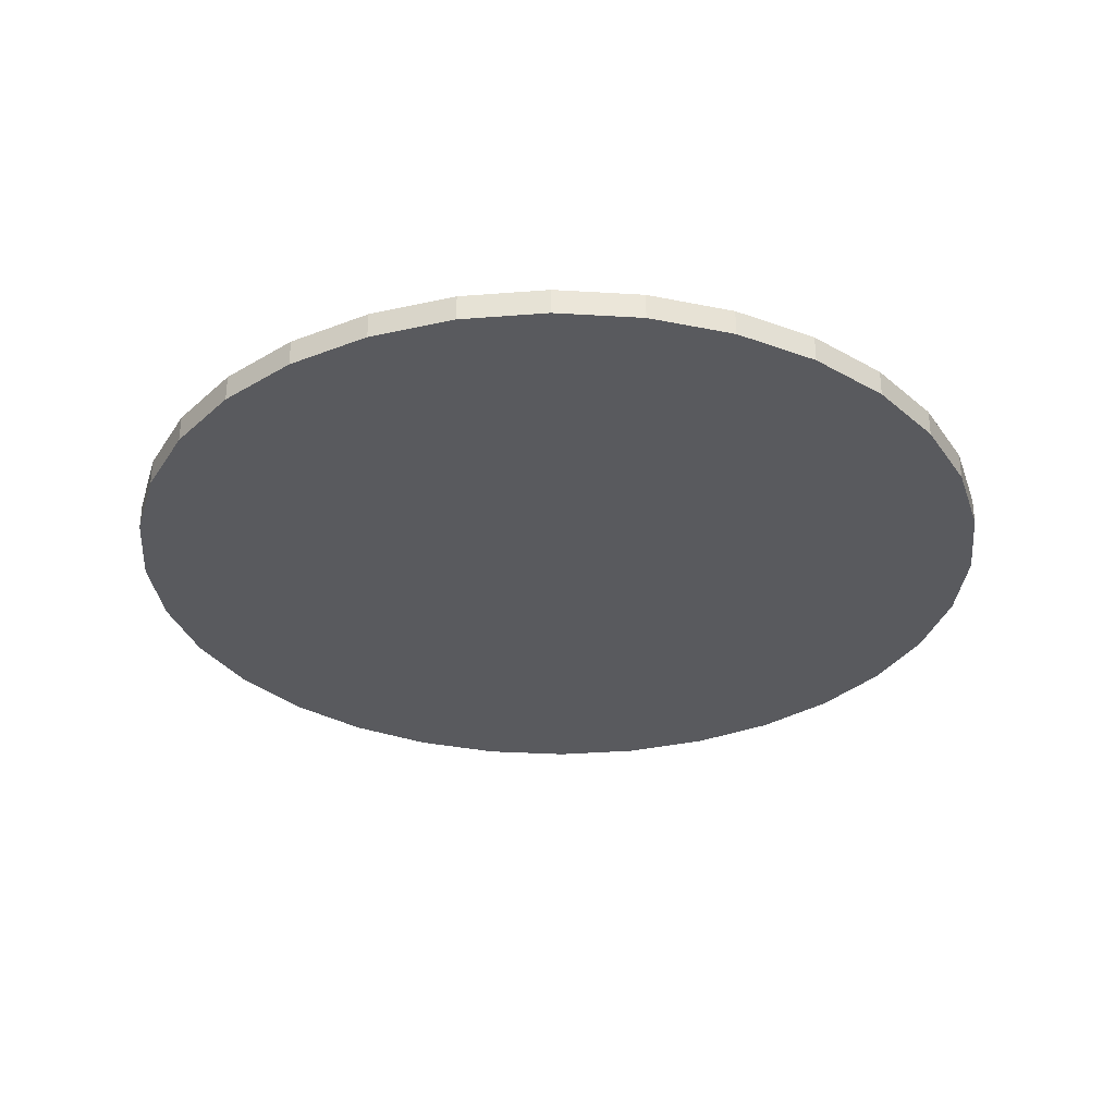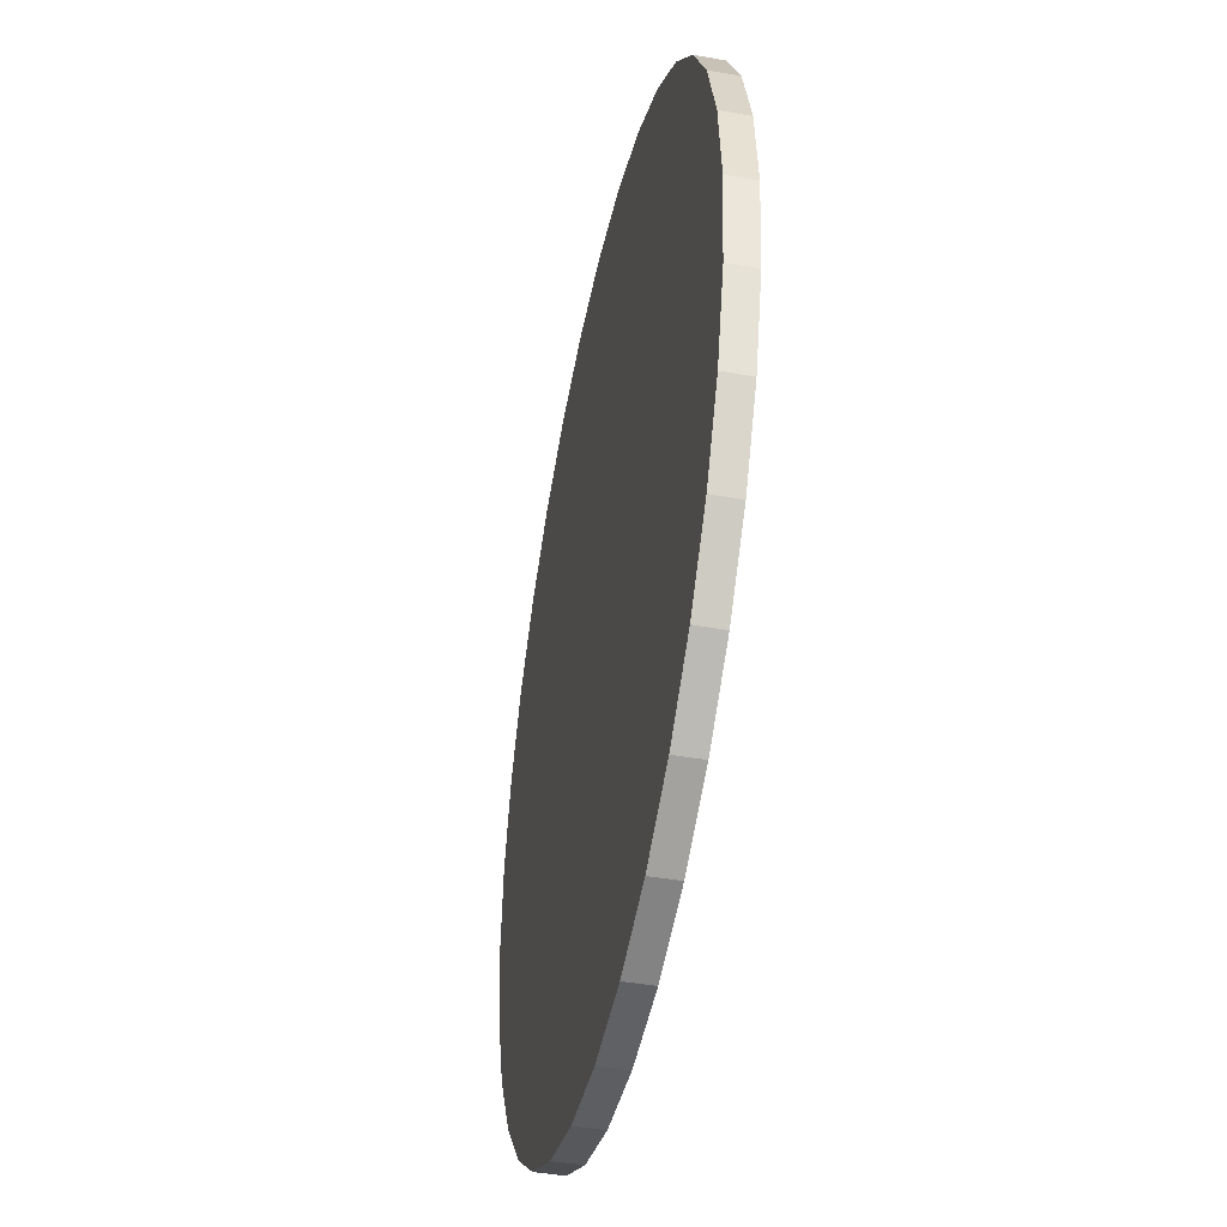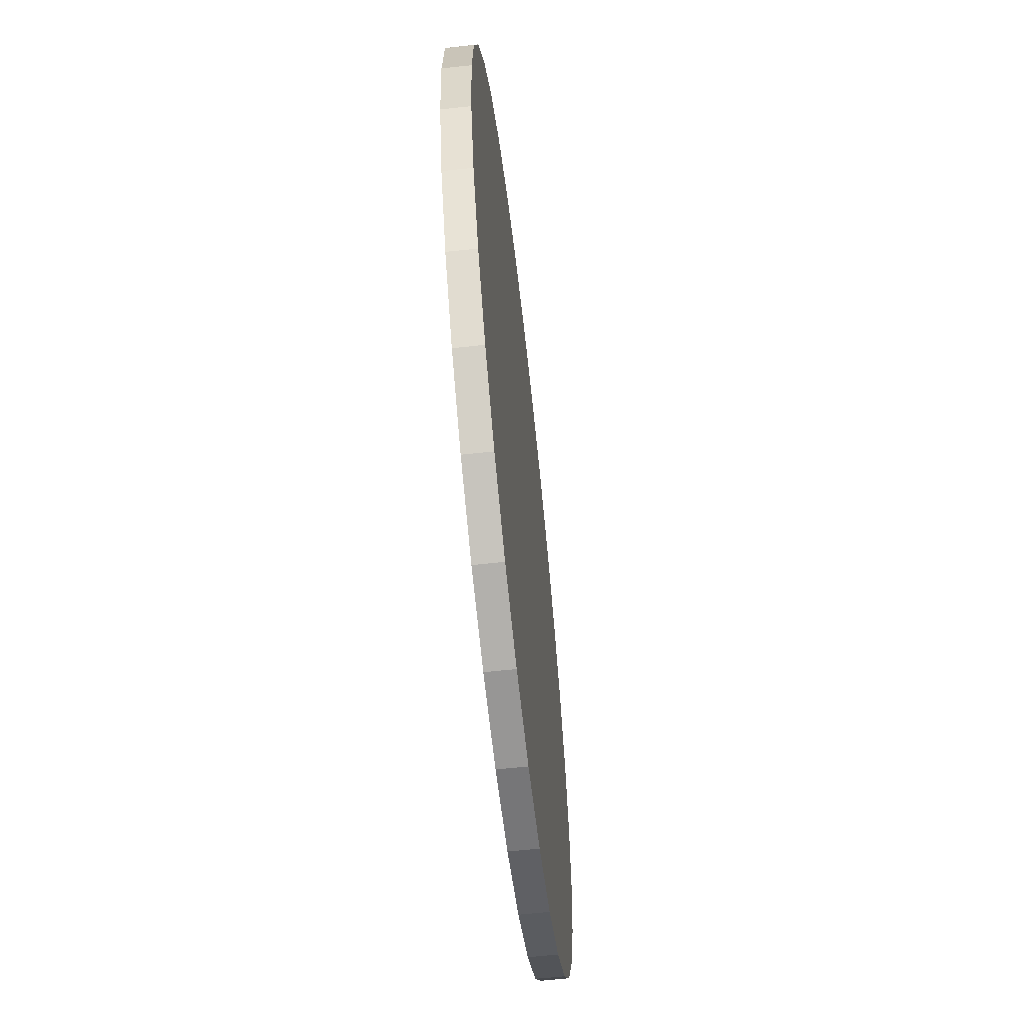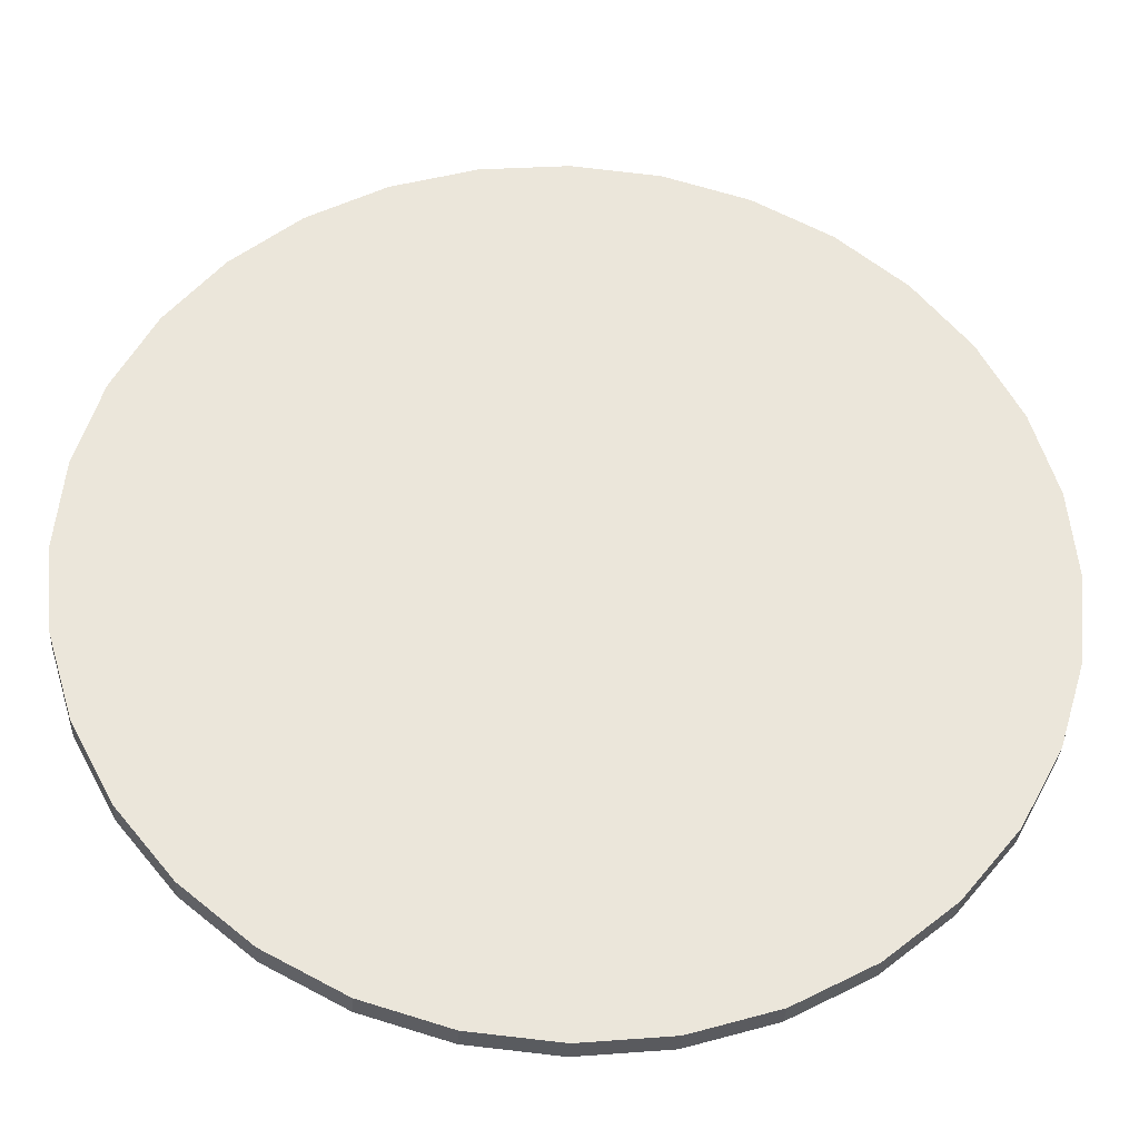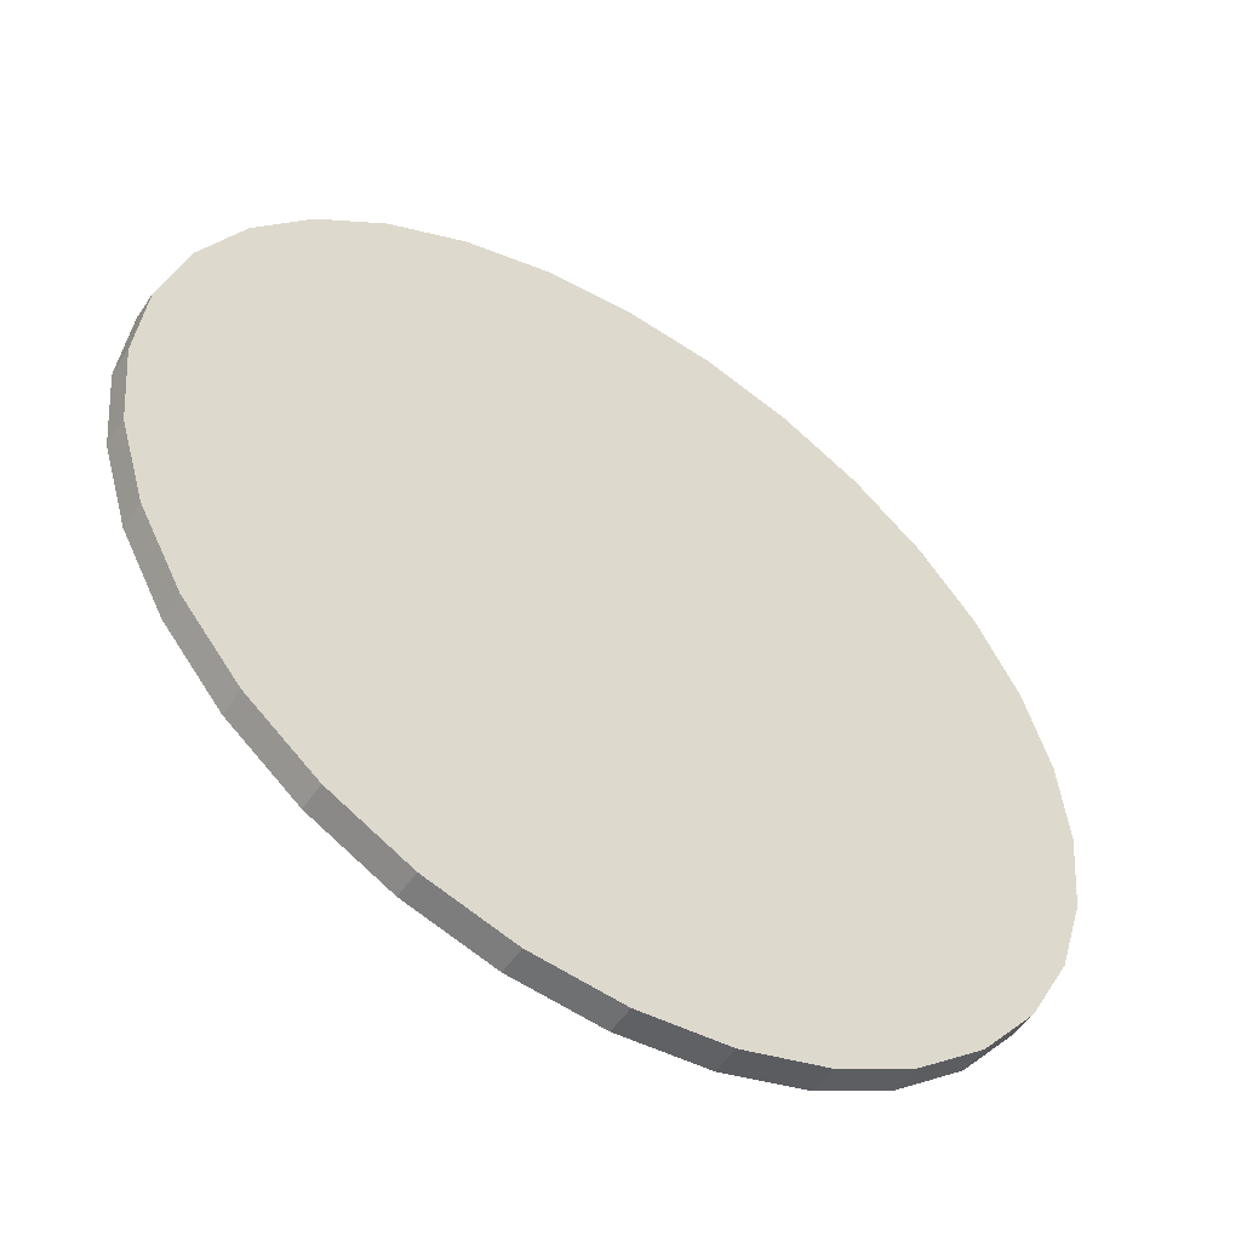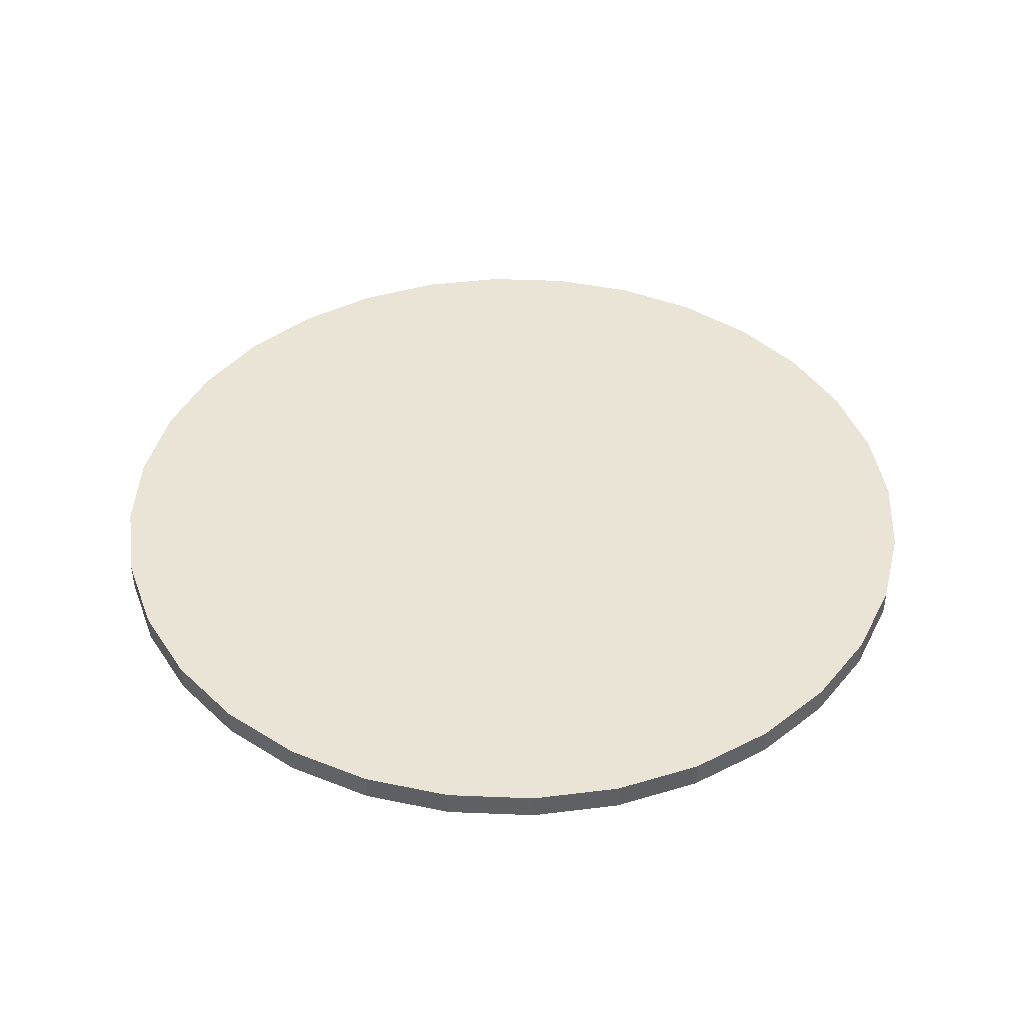
<metadata>
{"format":"obj","ext":"obj","renderer":"f3d","projection":"perspective","resolution":1024,"background":"white","views":[{"elev":-31.7,"azim":-55.5,"up":"+Y"},{"elev":-44.4,"azim":-101.6,"up":"+Z"},{"elev":-62.4,"azim":96.3,"up":"+Z"},{"elev":-32.7,"azim":-3.2,"up":"+Z"},{"elev":-52.5,"azim":-33.1,"up":"+Z"},{"elev":42.5,"azim":-126.6,"up":"+Y"}]}
</metadata>
<code>
o Cylinder
v 0 -0.01231 0
v 0 0.01231 0
v 0 -0.01231 -0.4103
v 0 0.01231 -0.4103
v 0.08004 -0.01231 -0.4024
v 0.08004 0.01231 -0.4024
v 0.157 -0.01231 -0.379
v 0.157 0.01231 -0.379
v 0.2279 -0.01231 -0.3411
v 0.2279 0.01231 -0.3411
v 0.2901 -0.01231 -0.2901
v 0.2901 0.01231 -0.2901
v 0.3411 -0.01231 -0.2279
v 0.3411 0.01231 -0.2279
v 0.379 -0.01231 -0.157
v 0.379 0.01231 -0.157
v 0.4024 -0.01231 -0.08004
v 0.4024 0.01231 -0.08004
v 0.4103 -0.01231 -0
v 0.4103 0.01231 -0
v 0.4024 -0.01231 0.08004
v 0.4024 0.01231 0.08004
v 0.379 -0.01231 0.157
v 0.379 0.01231 0.157
v 0.3411 -0.01231 0.2279
v 0.3411 0.01231 0.2279
v 0.2901 -0.01231 0.2901
v 0.2901 0.01231 0.2901
v 0.2279 -0.01231 0.3411
v 0.2279 0.01231 0.3411
v 0.157 -0.01231 0.379
v 0.157 0.01231 0.379
v 0.08004 -0.01231 0.4024
v 0.08004 0.01231 0.4024
v -0 -0.01231 0.4103
v -0 0.01231 0.4103
v -0.08004 -0.01231 0.4024
v -0.08004 0.01231 0.4024
v -0.157 -0.01231 0.379
v -0.157 0.01231 0.379
v -0.2279 -0.01231 0.3411
v -0.2279 0.01231 0.3411
v -0.2901 -0.01231 0.2901
v -0.2901 0.01231 0.2901
v -0.3411 -0.01231 0.2279
v -0.3411 0.01231 0.2279
v -0.379 -0.01231 0.157
v -0.379 0.01231 0.157
v -0.4024 -0.01231 0.08004
v -0.4024 0.01231 0.08004
v -0.4103 -0.01231 -0
v -0.4103 0.01231 -0
v -0.4024 -0.01231 -0.08004
v -0.4024 0.01231 -0.08004
v -0.379 -0.01231 -0.157
v -0.379 0.01231 -0.157
v -0.3411 -0.01231 -0.2279
v -0.3411 0.01231 -0.2279
v -0.2901 -0.01231 -0.2901
v -0.2901 0.01231 -0.2901
v -0.2279 -0.01231 -0.3411
v -0.2279 0.01231 -0.3411
v -0.157 -0.01231 -0.379
v -0.157 0.01231 -0.379
v -0.08004 -0.01231 -0.4024
v -0.08004 0.01231 -0.4024
f 1 3 5
f 2 6 4
f 3 4 6 5
f 1 5 7
f 2 8 6
f 5 6 8 7
f 1 7 9
f 2 10 8
f 7 8 10 9
f 1 9 11
f 2 12 10
f 9 10 12 11
f 1 11 13
f 2 14 12
f 11 12 14 13
f 1 13 15
f 2 16 14
f 13 14 16 15
f 1 15 17
f 2 18 16
f 15 16 18 17
f 1 17 19
f 2 20 18
f 17 18 20 19
f 1 19 21
f 2 22 20
f 19 20 22 21
f 1 21 23
f 2 24 22
f 21 22 24 23
f 1 23 25
f 2 26 24
f 23 24 26 25
f 1 25 27
f 2 28 26
f 25 26 28 27
f 1 27 29
f 2 30 28
f 27 28 30 29
f 1 29 31
f 2 32 30
f 29 30 32 31
f 1 31 33
f 2 34 32
f 31 32 34 33
f 1 33 35
f 2 36 34
f 33 34 36 35
f 1 35 37
f 2 38 36
f 35 36 38 37
f 1 37 39
f 2 40 38
f 37 38 40 39
f 1 39 41
f 2 42 40
f 39 40 42 41
f 1 41 43
f 2 44 42
f 41 42 44 43
f 1 43 45
f 2 46 44
f 43 44 46 45
f 1 45 47
f 2 48 46
f 45 46 48 47
f 1 47 49
f 2 50 48
f 47 48 50 49
f 1 49 51
f 2 52 50
f 49 50 52 51
f 1 51 53
f 2 54 52
f 51 52 54 53
f 1 53 55
f 2 56 54
f 53 54 56 55
f 1 55 57
f 2 58 56
f 55 56 58 57
f 1 57 59
f 2 60 58
f 57 58 60 59
f 1 59 61
f 2 62 60
f 59 60 62 61
f 1 61 63
f 2 64 62
f 61 62 64 63
f 1 63 65
f 2 66 64
f 63 64 66 65
f 1 65 3
f 2 4 66
f 65 66 4 3

</code>
